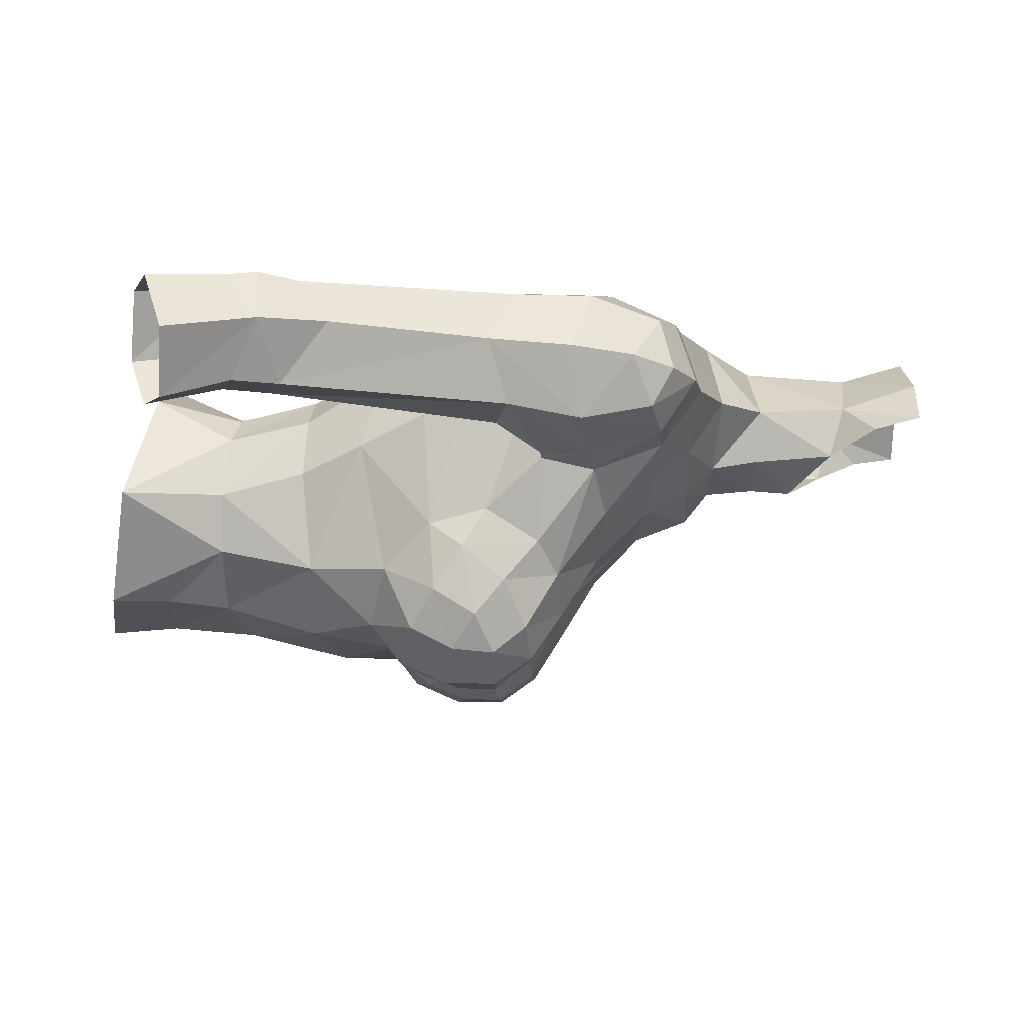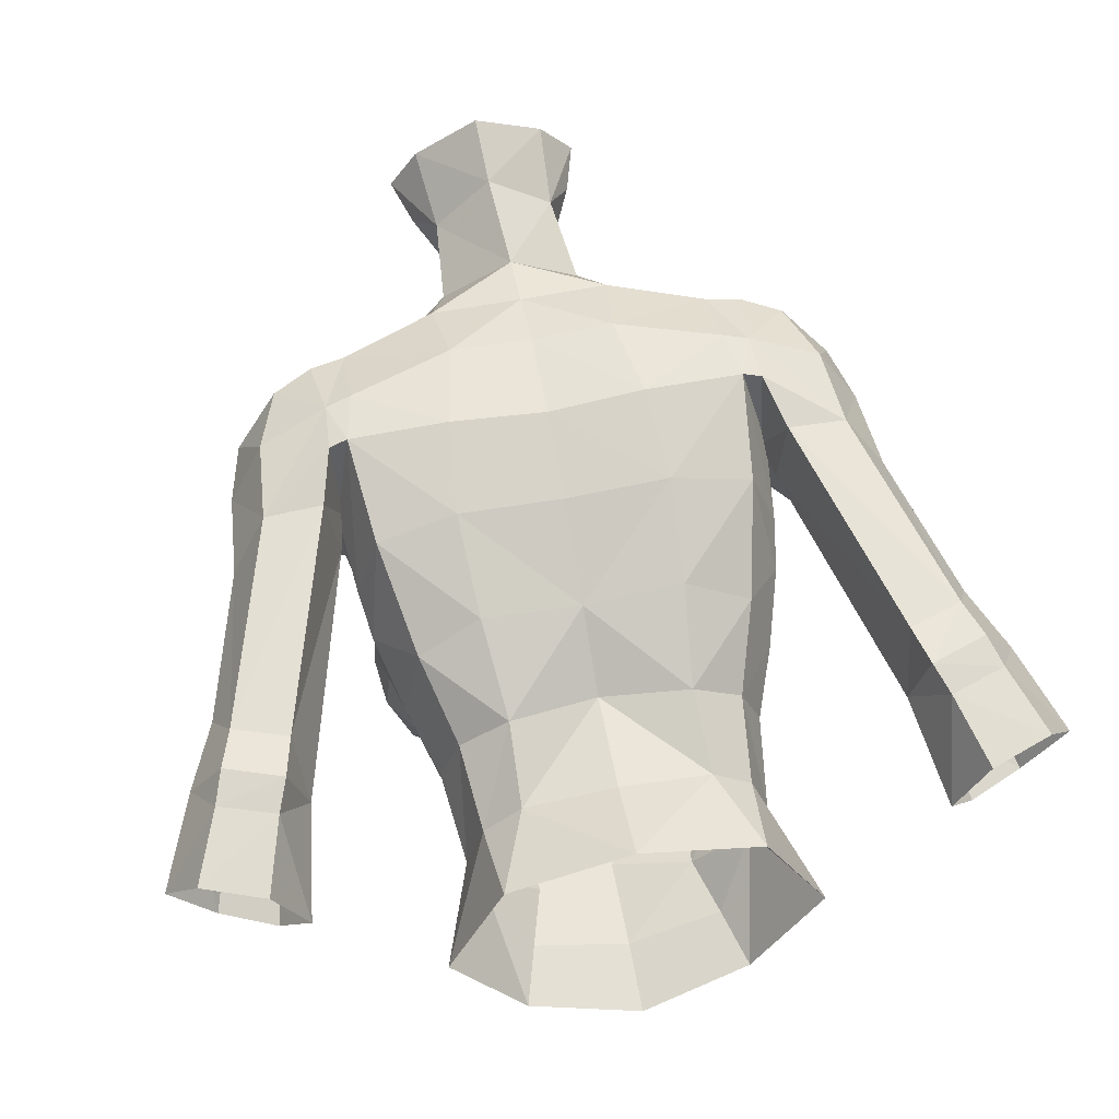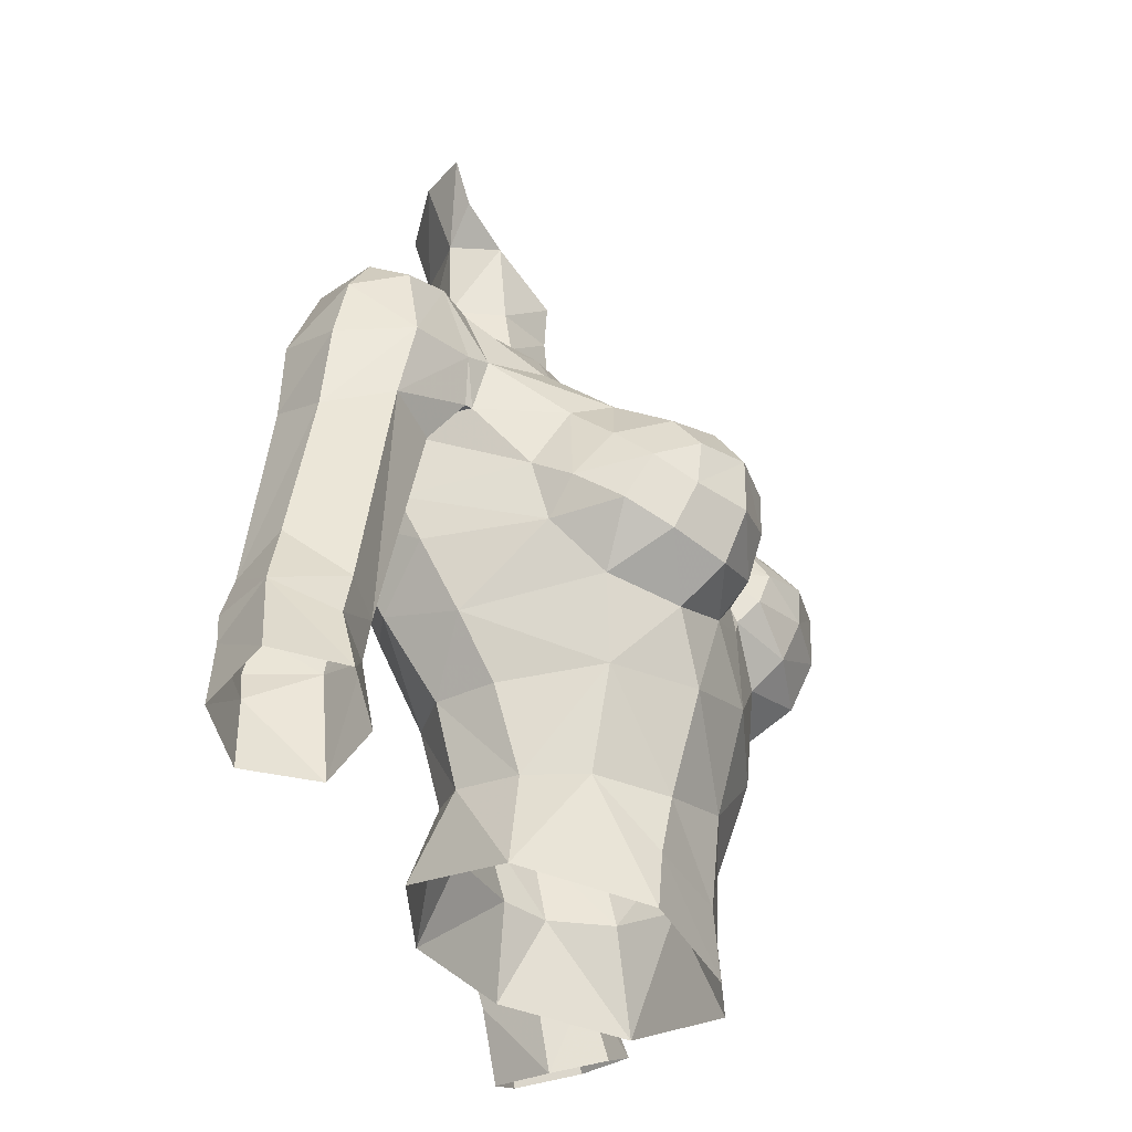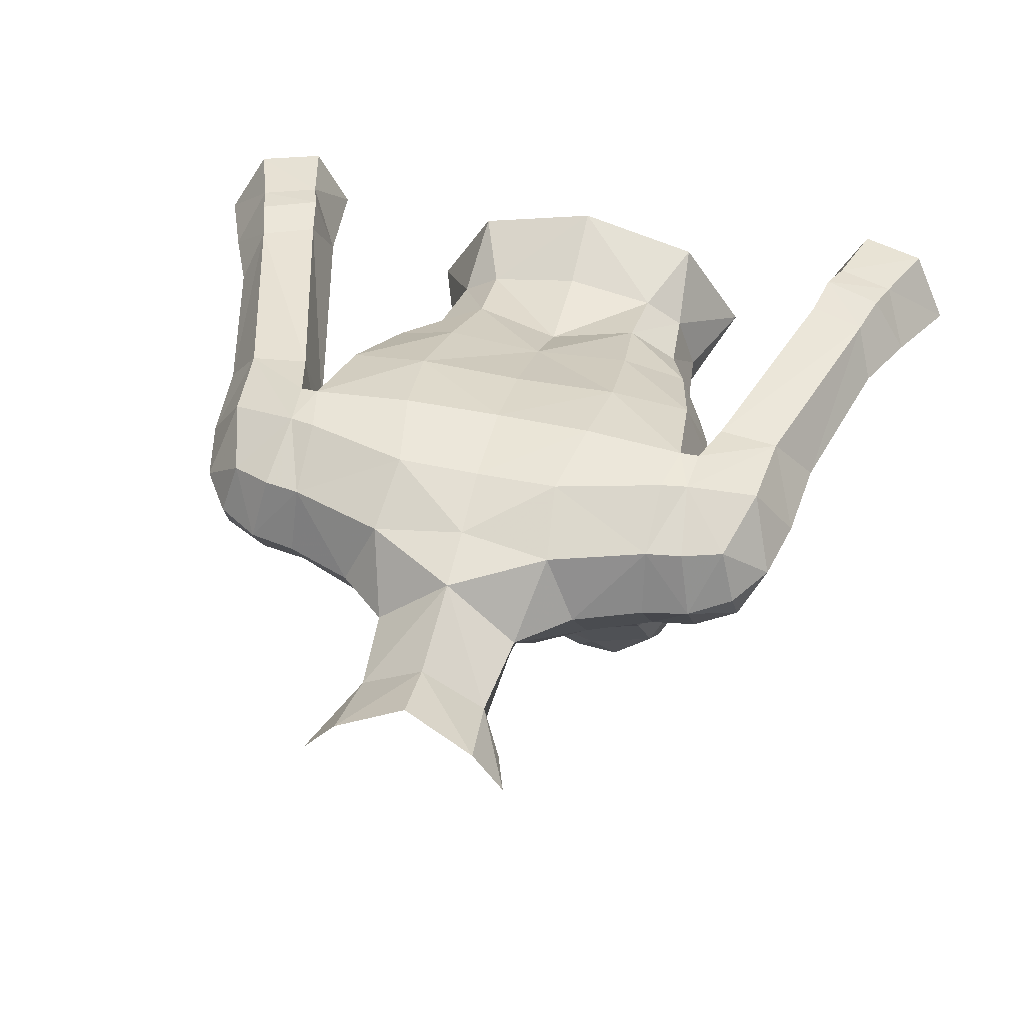
<metadata>
{"format":"obj","ext":"obj","renderer":"f3d","projection":"perspective","resolution":1024,"background":"white","views":[{"elev":-9.0,"azim":-88.6,"up":"+Y"},{"elev":63.4,"azim":169.2,"up":"+Y"},{"elev":-33.5,"azim":-73.4,"up":"+Z"},{"elev":45.1,"azim":14.0,"up":"+Y"}]}
</metadata>
<code>
g demon_armour_female_10000
v 5.39 -5.179 64.33
v 4.56 -4.494 62.87
v 5.214 -3.29 64.19
v 4.811 -6.199 63.64
v 3.528 -7.089 63.28
v 3.353 -5.951 62.4
v 1.871 -7.268 63.78
v 1.717 -6.474 62.91
v 3.466 -0.9625 71.6
v 3.851 -1.783 70.55
v 5.19 -1.086 70.73
v 5.055 0.4922 71.88
v 2.422 -6.104 60.65
v 5.68 0.3487 65.24
v 5.487 -0.2081 64.03
v 4.996 2.397 65.5
v 4.971 2.238 71.31
v 4.999 3.18 69.54
v 2.206 3.262 70.37
v 2.43 2.289 72.22
v 2.608 3.415 68.14
v 5.284 3.241 68.21
v 5.364 -2.892 65.77
v 1.497 -0.9125 73.66
v 1.517 -0.9196 75.85
v -0.1028 -1.641 74.77
v -0.005122 -1.537 73.65
v 1.698 0.4965 76.26
v 1.909 0.5125 73.82
v 4.966 -1.016 62.2
v -0.005127 1.572 63.12
v -0.005129 2.701 65.71
v 2.826 2.817 65.74
v 2.681 1.803 63.15
v 5.095 -3.783 67.23
v 5.841 -1.541 67.33
v -0.005127 -6.51 63.56
v 0.3464 -6.466 64.11
v -0.005126 -5.968 65.48
v -0.005125 -6.6 61.38
v -0.005125 -5.903 58.6
v 2.132 -5.32 58.08
v 3.504 -6.956 67.02
v 3.654 -7.676 65.97
v 4.71 -6.89 65.96
v 4.567 -6.169 66.88
v 4.054 -2.262 58.13
v 4.998 -2.337 55.44
v 3.539 -0.5685 58.29
v 5.19 -1.086 70.73
v 6.388 -0.9257 70.67
v 6.298 0.5388 71.66
v 5.055 0.4922 71.88
v 5.93 2.214 71.14
v 4.971 2.238 71.31
v 5.697 3.109 69.35
v 5.787 3.15 68.1
v 5.284 3.241 68.21
v 4.999 3.18 69.54
v 5.866 0.9346 67.24
v 1.937 1.142 78.37
v 2.731 -0.07968 78.34
v 0.1015 1.857 76.53
v 0.1564 2.369 78.3
v 2.581 -4.014 68.92
v 2.933 -5.6 67.92
v 4.333 -4.656 67.78
v 4.3 -2.887 69.15
v 5.594 -1.847 68.82
v -0.00514 2.072 73.6
v 3.676 -3.858 58.11
v 3.044 -5.191 54.87
v 4.053 -4.412 60.72
v 2.303 -0.3033 77.1
v 7.837 -0.8126 68.45
v 8.068 -0.4635 66.47
v 8.788 1.181 65.96
v 8.582 1.037 68.2
v 6.172 2.83 66.62
v 5.912 0.8936 66.26
v 5.719 0.966 67.25
v 7.529 -0.4348 70.38
v 7.419 0.6561 70.99
v 6.998 2.073 70.65
v 8.198 0.8546 69.87
v 6.217 -1.548 68.6
v -0.005131 3.197 70.34
v -0.00513 3.315 68
v 2.492 0.1859 58.43
v 3.361 0.636 56.1
v -0.005129 1.56 56.21
v -0.005127 0.576 58.39
v 4.774 -6.786 64.81
v 3.626 -7.669 64.6
v 2.096 -7.69 64.91
v 0.9331 -7.219 65.71
v 0.6288 -7 64.81
v 7.908 2.71 60.43
v 7.722 1.114 59.22
v 7.765 2.659 66.66
v 9.378 2.642 60.93
v 9.871 1.411 61.74
v 9.536 -0.2024 60.45
v 10.02 -0.2015 59.23
v 10.66 1.339 59.99
v 8.274 -0.1857 60.06
v 8.629 -0.1412 58.8
v 8.163 2.884 59.32
v 9.712 2.812 59.86
v 7.722 1.114 59.22
v 8.166 0.7445 56.23
v 9.052 -0.6261 56.77
v 11.64 0.8607 57.62
v 10.69 2.495 57.01
v 9.986 2.671 58.96
v 10.54 -0.7693 57.45
v 8.469 2.708 58.45
v 9.006 2.489 56.41
v 8.166 0.7445 56.23
v -0.005126 0.3946 61.01
v 2.411 0.7457 60.62
v 4.336 -1.71 60.49
v 2.326 -6.941 66.95
v 0.9214 -6.472 66.81
v 2.173 -7.714 65.95
v -0.005127 -5.328 66.58
v 3.761 -0.1063 60.56
v 5.284 -4.892 66.29
v 5.532 -3.968 65.12
v 3.26 0.5089 72.61
v 5.055 0.4922 71.88
v 3.26 0.5089 72.61
v 6.021 -1.431 67.32
v 5.594 -1.847 68.82
v 6.602 -0.6952 66.09
v 7.564 2.646 68.76
v -0.00514 2.072 73.6
v 1.909 0.5125 73.82
v 4.419 1.057 62.72
v 5.912 0.8936 66.26
v 5.719 0.966 67.25
v 5.841 -1.541 67.33
v 5.866 0.9346 67.24
v 5.866 0.9346 67.24
v 5.303 -5.871 65.47
v -0.005117 -2.481 71.63
v -0.005129 -3.138 69.9
v 2.135 -2.551 70.4
v 1.924 -1.962 71.57
v 1.615 -1.124 72.4
v 0.978 -4.998 67.87
v 2.588 -5.173 56.48
v -0.005127 -5.688 56.22
v -0.005128 -5.836 54.33
v -0.005141 2.563 72.03
v -0.005121 -1.646 72.31
v -0.005128 -4.585 67.85
v -5.4 -5.179 64.33
v -5.224 -3.29 64.19
v -4.571 -4.494 62.87
v -4.821 -6.199 63.64
v -3.363 -5.951 62.4
v -3.538 -7.089 63.28
v -1.727 -6.474 62.91
v -1.881 -7.268 63.78
v -3.477 -0.9625 71.6
v -5.066 0.4922 71.88
v -5.2 -1.086 70.73
v -3.861 -1.783 70.55
v -2.433 -6.104 60.65
v -5.691 0.3487 65.24
v -5.006 2.397 65.5
v -5.497 -0.2081 64.03
v -4.982 2.238 71.31
v -2.44 2.289 72.22
v -2.216 3.262 70.37
v -5.01 3.18 69.54
v -2.619 3.415 68.14
v -5.295 3.241 68.21
v -5.374 -2.892 65.77
v -1.508 -0.9125 73.66
v -1.606 -0.7632 75.9
v -1.631 0.6634 76.31
v -1.919 0.5125 73.82
v -4.976 -1.016 62.2
v -2.691 1.803 63.15
v -2.836 2.817 65.74
v -5.105 -3.783 67.23
v -5.852 -1.541 67.33
v -0.3566 -6.466 64.11
v -2.142 -5.32 58.08
v -3.514 -6.956 67.02
v -4.577 -6.169 66.88
v -4.72 -6.89 65.96
v -3.664 -7.676 65.97
v -4.064 -2.262 58.13
v -3.55 -0.5685 58.29
v -5.009 -2.337 55.44
v -5.2 -1.086 70.73
v -5.066 0.4922 71.88
v -6.309 0.5388 71.66
v -6.398 -0.9257 70.67
v -4.982 2.238 71.31
v -5.94 2.214 71.14
v -5.708 3.109 69.35
v -5.01 3.18 69.54
v -5.295 3.241 68.21
v -5.797 3.15 68.1
v -5.877 0.9346 67.24
v -2.647 0.1898 78.42
v -1.734 1.326 78.43
v -2.591 -4.014 68.92
v -4.31 -2.887 69.15
v -4.343 -4.656 67.78
v -2.943 -5.6 67.92
v -5.604 -1.847 68.82
v -3.054 -5.191 54.87
v -3.686 -3.858 58.11
v -4.064 -4.412 60.72
v -2.284 -0.07347 77.18
v -7.847 -0.8126 68.45
v -8.593 1.037 68.2
v -8.798 1.181 65.96
v -8.078 -0.4635 66.47
v -6.183 2.83 66.62
v -5.729 0.966 67.25
v -5.922 0.8936 66.26
v -7.429 0.656 70.99
v -7.54 -0.4348 70.38
v -7.008 2.072 70.65
v -8.208 0.8546 69.87
v -6.228 -1.548 68.6
v -2.502 0.1859 58.43
v -3.371 0.636 56.1
v -4.784 -6.786 64.81
v -3.636 -7.669 64.6
v -2.106 -7.69 64.91
v -0.6391 -7 64.81
v -0.9434 -7.219 65.71
v -7.918 2.71 60.43
v -7.733 1.114 59.22
v -9.388 2.642 60.93
v -7.775 2.659 66.66
v -9.882 1.411 61.74
v -9.547 -0.2024 60.45
v -10.67 1.339 59.99
v -10.03 -0.2016 59.23
v -8.284 -0.1857 60.06
v -8.639 -0.1413 58.8
v -8.175 2.882 59.29
v -9.724 2.816 59.84
v -7.733 1.114 59.22
v -9.069 -0.6326 56.78
v -8.172 0.7298 56.23
v -11.65 0.8761 57.62
v -9.996 2.671 58.96
v -10.7 2.495 57.01
v -10.56 -0.7628 57.45
v -8.479 2.708 58.45
v -9.017 2.489 56.41
v -8.172 0.7298 56.23
v -2.421 0.7457 60.62
v -4.346 -1.71 60.49
v -2.336 -6.941 66.95
v -2.184 -7.714 65.95
v -0.9317 -6.472 66.81
v -3.771 -0.1063 60.56
v -5.543 -3.968 65.12
v -5.294 -4.892 66.29
v -5.066 0.4922 71.88
v -3.27 0.5089 72.61
v -3.27 0.5089 72.61
v -6.031 -1.431 67.32
v -5.604 -1.847 68.82
v -6.613 -0.6952 66.09
v -7.575 2.645 68.76
v -1.919 0.5125 73.82
v -4.429 1.057 62.72
v -5.922 0.8936 66.26
v -5.729 0.966 67.25
v -5.877 0.9346 67.24
v -5.852 -1.541 67.33
v -5.877 0.9346 67.24
v -5.313 -5.871 65.47
v -1.934 -1.962 71.57
v -2.146 -2.551 70.4
v -1.626 -1.124 72.4
v -0.9883 -4.998 67.87
v -2.598 -5.173 56.48
f 1 2 3
f 4 5 6
f 6 2 4
f 5 7 8
f 8 6 5
f 9 10 11
f 11 12 9
f 6 8 13
f 14 15 16
f 17 18 19
f 19 20 17
f 21 19 18
f 18 22 21
f 3 15 14
f 14 23 3
f 24 25 26
f 26 27 24
f 28 25 29
f 30 15 3
f 3 2 30
f 31 32 33
f 33 34 31
f 35 23 36
f 37 38 39
f 13 40 41
f 41 42 13
f 43 44 45
f 45 46 43
f 47 48 49
f 50 51 52
f 52 53 50
f 52 54 55
f 55 53 52
f 56 57 58
f 58 59 56
f 14 22 60
f 28 61 62
f 61 28 63
f 63 64 61
f 65 66 67
f 67 68 65
f 67 35 69
f 69 68 67
f 28 70 63
f 48 71 72
f 42 71 73
f 28 62 74
f 75 76 77
f 77 78 75
f 79 80 81
f 81 57 79
f 52 51 82
f 82 83 52
f 84 54 52
f 52 83 84
f 85 75 78
f 75 82 51
f 51 86 75
f 87 19 21
f 21 88 87
f 73 2 6
f 89 90 91
f 91 92 89
f 93 94 5
f 5 4 93
f 95 96 97
f 97 7 95
f 13 8 40
f 98 99 80
f 80 79 98
f 79 100 101
f 101 98 79
f 101 100 77
f 77 102 101
f 103 104 105
f 106 107 104
f 104 103 106
f 108 99 98
f 108 98 101
f 101 109 108
f 101 105 109
f 77 76 103
f 103 102 77
f 107 106 110
f 107 110 111
f 111 112 107
f 113 114 115
f 115 105 113
f 113 105 116
f 117 115 114
f 114 118 117
f 117 118 119
f 119 99 117
f 107 112 116
f 116 104 107
f 115 117 108
f 108 109 115
f 109 105 115
f 108 117 99
f 74 25 28
f 89 92 120
f 120 121 89
f 47 122 73
f 4 2 1
f 123 124 125
f 96 124 126
f 126 39 96
f 13 73 6
f 13 42 73
f 105 102 103
f 105 101 102
f 30 2 73
f 127 122 47
f 47 49 127
f 122 30 73
f 95 94 44
f 44 125 95
f 95 125 96
f 35 128 129
f 129 23 35
f 38 37 8
f 37 40 8
f 38 97 39
f 17 20 130
f 130 131 17
f 12 132 9
f 86 133 76
f 76 75 86
f 51 50 134
f 134 86 51
f 106 103 76
f 76 135 106
f 55 54 56
f 56 59 55
f 136 85 78
f 78 77 100
f 100 136 78
f 56 54 84
f 84 136 56
f 136 84 85
f 7 97 38
f 38 8 7
f 1 3 129
f 60 23 14
f 35 36 69
f 28 29 70
f 25 24 29
f 105 104 116
f 20 137 138
f 138 130 20
f 34 33 16
f 16 139 34
f 121 34 139
f 139 127 121
f 133 135 76
f 140 110 106
f 106 135 140
f 141 140 135
f 135 133 141
f 141 133 142
f 142 143 141
f 79 57 100
f 144 58 57
f 57 81 144
f 14 16 22
f 23 60 36
f 94 95 7
f 7 5 94
f 1 145 93
f 93 4 1
f 146 147 148
f 148 149 146
f 149 148 10
f 10 9 149
f 29 24 150
f 150 132 29
f 145 1 129
f 129 128 145
f 3 23 129
f 128 35 67
f 67 46 128
f 145 128 46
f 46 45 145
f 66 43 46
f 46 67 66
f 93 145 45
f 43 123 125
f 125 44 43
f 151 124 123
f 123 66 151
f 44 94 93
f 93 45 44
f 83 85 84
f 123 43 66
f 147 151 65
f 65 148 147
f 148 65 68
f 68 10 148
f 68 69 11
f 11 10 68
f 71 47 73
f 48 47 71
f 71 152 72
f 15 139 16
f 15 30 139
f 30 122 127
f 127 139 30
f 42 41 153
f 153 152 42
f 71 42 152
f 154 72 152
f 152 153 154
f 49 89 121
f 121 127 49
f 90 89 49
f 48 90 49
f 22 16 33
f 33 21 22
f 33 32 88
f 88 21 33
f 86 134 142
f 142 133 86
f 155 137 20
f 19 87 155
f 155 20 19
f 56 136 100
f 100 57 56
f 156 146 149
f 149 150 156
f 27 156 150
f 150 24 27
f 150 149 9
f 9 132 150
f 97 96 39
f 124 96 125
f 151 157 126
f 147 157 151
f 151 126 124
f 151 66 65
f 82 85 83
f 75 85 82
f 31 34 121
f 121 120 31
f 158 159 160
f 161 160 162
f 162 163 161
f 163 162 164
f 164 165 163
f 166 167 168
f 168 169 166
f 162 170 164
f 171 172 173
f 174 175 176
f 176 177 174
f 178 179 177
f 177 176 178
f 159 180 171
f 171 173 159
f 181 27 26
f 26 182 181
f 183 184 182
f 185 160 159
f 159 173 185
f 31 186 187
f 187 32 31
f 188 189 180
f 37 39 190
f 170 191 41
f 41 40 170
f 192 193 194
f 194 195 192
f 196 197 198
f 199 200 201
f 201 202 199
f 201 200 203
f 203 204 201
f 205 206 207
f 207 208 205
f 171 209 179
f 183 210 211
f 211 64 63
f 63 183 211
f 212 213 214
f 214 215 212
f 214 213 216
f 216 188 214
f 183 63 70
f 198 217 218
f 191 219 218
f 183 220 210
f 221 222 223
f 223 224 221
f 225 208 226
f 226 227 225
f 201 228 229
f 229 202 201
f 230 228 201
f 201 204 230
f 231 222 221
f 221 232 202
f 202 229 221
f 87 88 178
f 178 176 87
f 219 162 160
f 233 92 91
f 91 234 233
f 235 161 163
f 163 236 235
f 237 165 238
f 238 239 237
f 170 40 164
f 240 225 227
f 227 241 240
f 225 240 242
f 242 243 225
f 242 244 223
f 223 243 242
f 245 246 247
f 248 245 247
f 247 249 248
f 250 240 241
f 250 251 242
f 242 240 250
f 242 251 246
f 223 244 245
f 245 224 223
f 249 252 248
f 249 253 254
f 254 252 249
f 255 246 256
f 256 257 255
f 255 258 246
f 259 260 257
f 257 256 259
f 259 241 261
f 261 260 259
f 249 247 258
f 258 253 249
f 256 251 250
f 250 259 256
f 251 256 246
f 250 241 259
f 220 183 182
f 233 262 120
f 120 92 233
f 196 219 263
f 161 158 160
f 264 265 266
f 239 39 126
f 126 266 239
f 170 162 219
f 170 219 191
f 246 245 244
f 246 244 242
f 185 219 160
f 267 197 196
f 196 263 267
f 263 219 185
f 237 265 195
f 195 236 237
f 237 239 265
f 188 180 268
f 268 269 188
f 190 164 37
f 37 164 40
f 190 39 238
f 174 270 271
f 271 175 174
f 167 166 272
f 232 221 224
f 224 273 232
f 202 232 274
f 274 199 202
f 248 275 224
f 224 245 248
f 203 206 205
f 205 204 203
f 276 222 231
f 222 276 243
f 243 223 222
f 205 276 230
f 230 204 205
f 276 231 230
f 165 164 190
f 190 238 165
f 158 268 159
f 209 171 180
f 188 216 189
f 183 70 184
f 182 184 181
f 246 258 247
f 175 271 277
f 277 137 175
f 186 278 172
f 172 187 186
f 262 267 278
f 278 186 262
f 273 224 275
f 279 275 248
f 248 252 279
f 280 273 275
f 275 279 280
f 280 281 282
f 282 273 280
f 225 243 208
f 283 226 208
f 208 207 283
f 171 179 172
f 180 189 209
f 236 163 165
f 165 237 236
f 158 161 235
f 235 284 158
f 146 285 286
f 286 147 146
f 285 166 169
f 169 286 285
f 184 272 287
f 287 181 184
f 284 269 268
f 268 158 284
f 159 268 180
f 269 193 214
f 214 188 269
f 284 194 193
f 193 269 284
f 215 214 193
f 193 192 215
f 235 194 284
f 192 195 265
f 265 264 192
f 288 215 264
f 264 266 288
f 195 194 235
f 235 236 195
f 228 230 231
f 264 215 192
f 147 286 212
f 212 288 147
f 286 169 213
f 213 212 286
f 213 169 168
f 168 216 213
f 218 219 196
f 198 218 196
f 218 217 289
f 173 172 278
f 173 278 185
f 185 278 267
f 267 263 185
f 191 289 153
f 153 41 191
f 218 289 191
f 154 153 289
f 289 217 154
f 197 267 262
f 262 233 197
f 234 197 233
f 198 197 234
f 179 178 187
f 187 172 179
f 187 178 88
f 88 32 187
f 232 273 282
f 282 274 232
f 155 175 137
f 176 175 155
f 155 87 176
f 205 208 243
f 243 276 205
f 156 287 285
f 285 146 156
f 27 181 287
f 287 156 27
f 287 272 166
f 166 285 287
f 238 39 239
f 266 265 239
f 288 126 157
f 147 288 157
f 288 266 126
f 288 212 215
f 229 228 231
f 221 229 231
f 31 120 262
f 262 186 31

</code>
